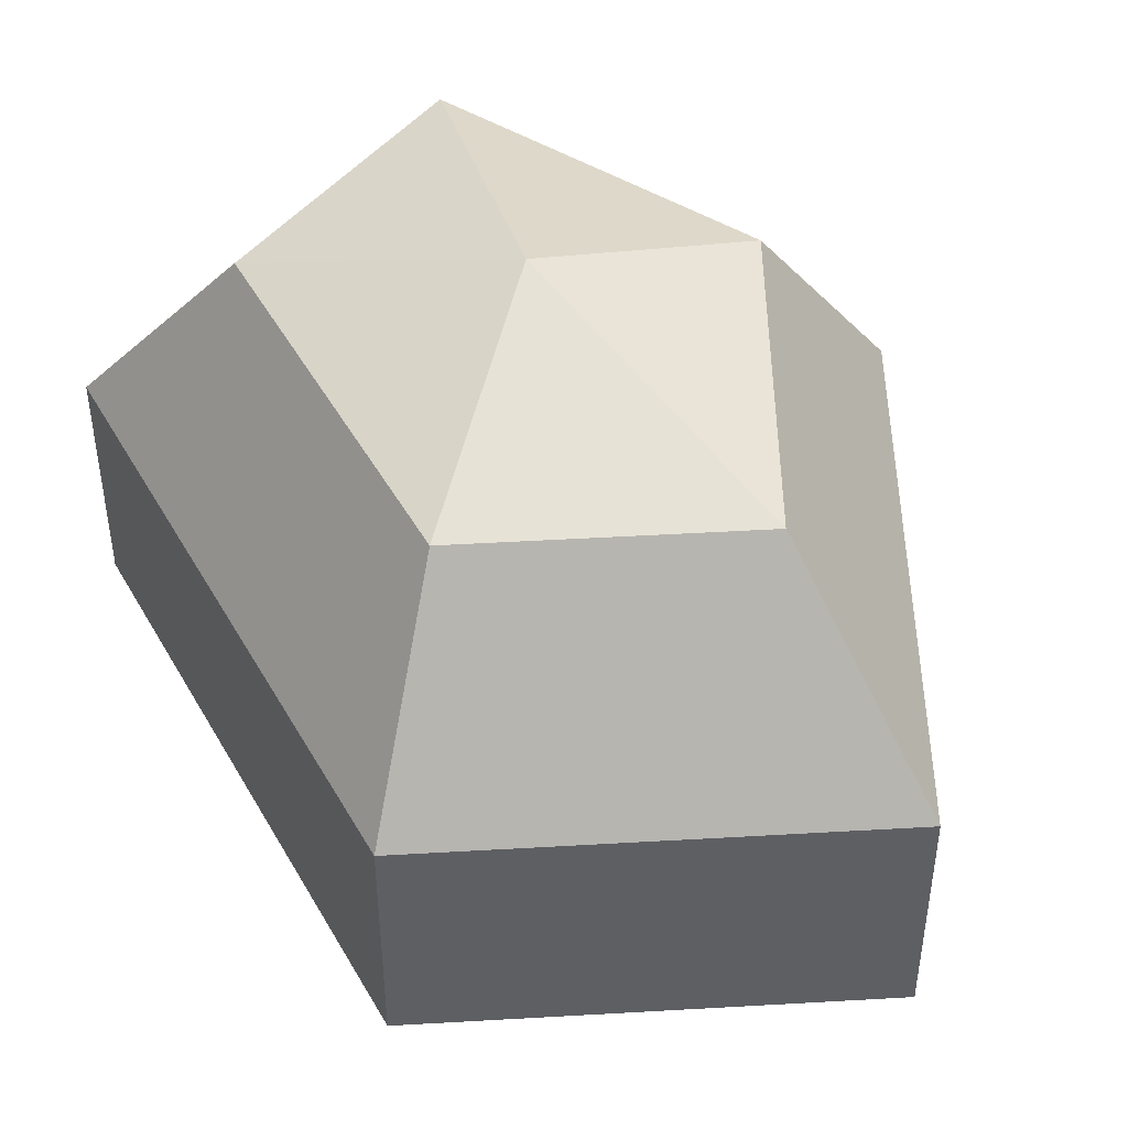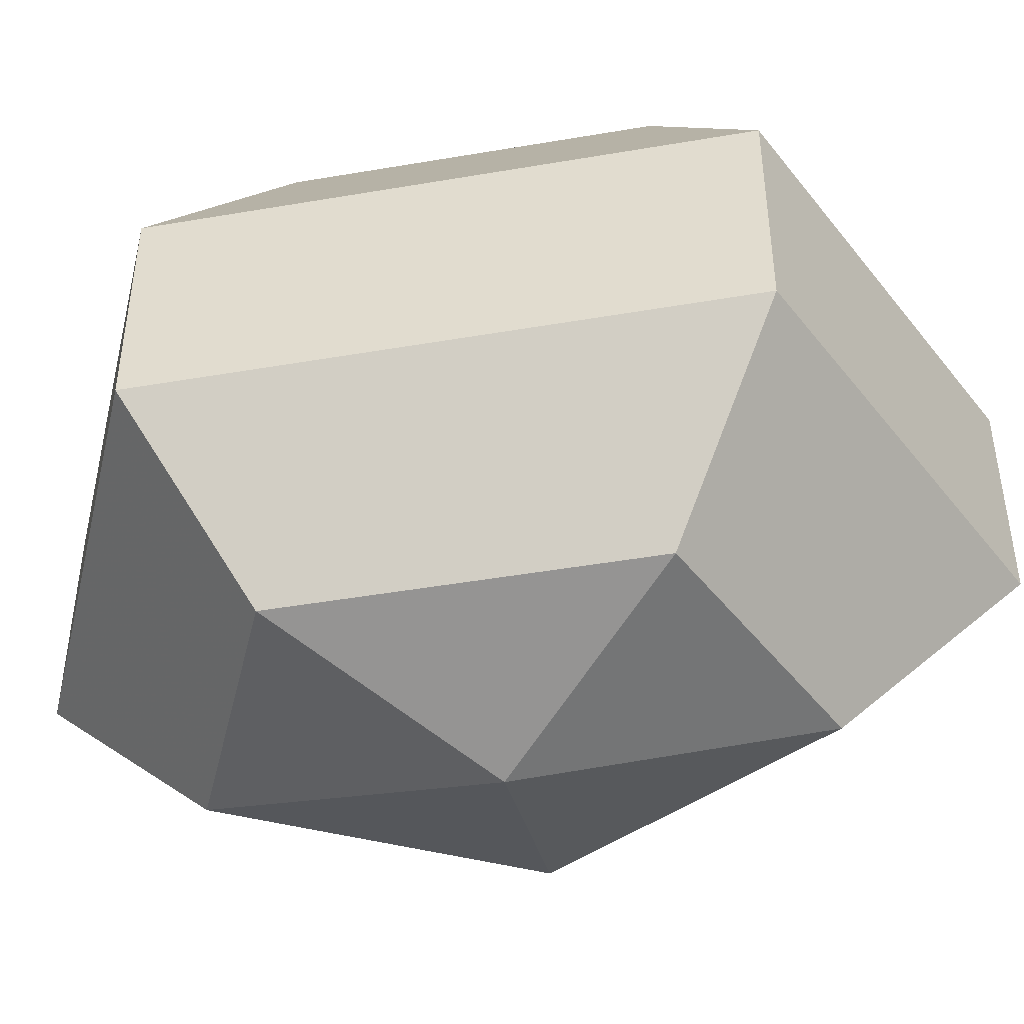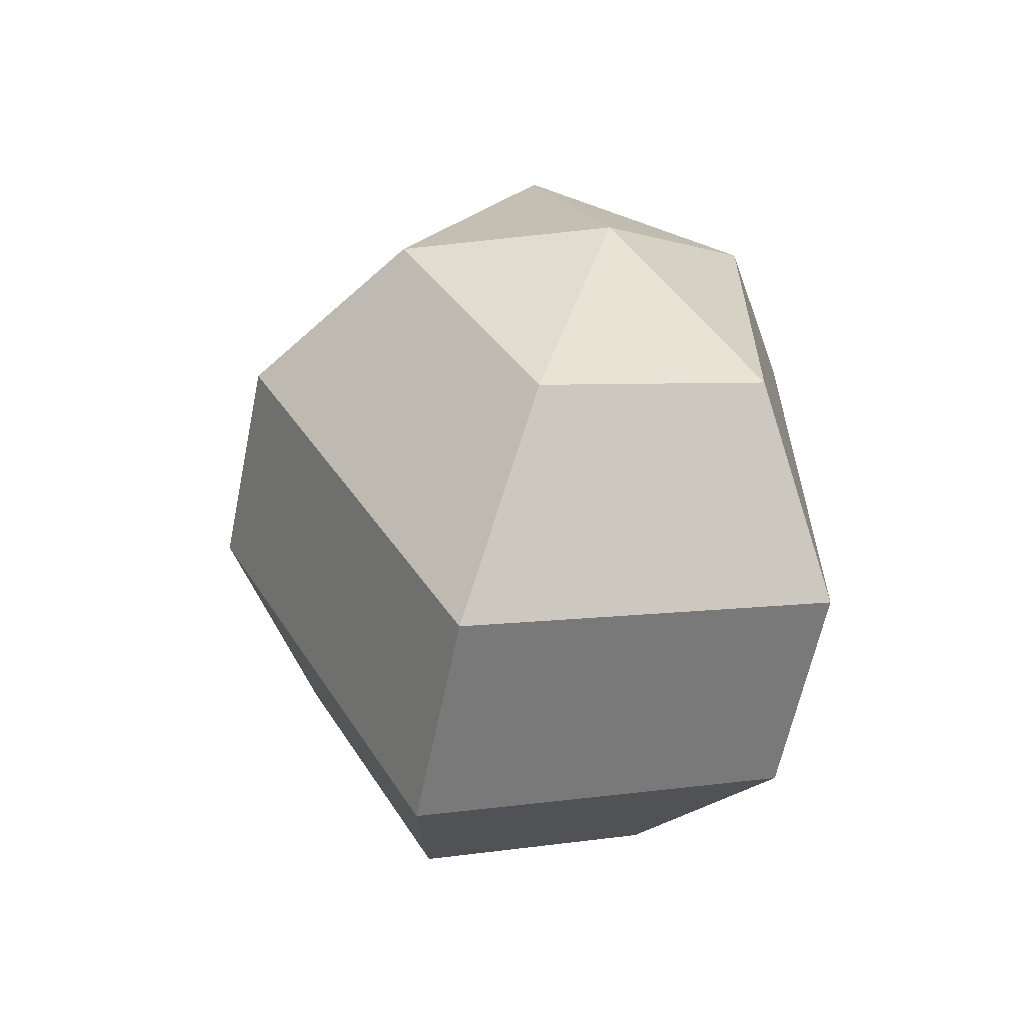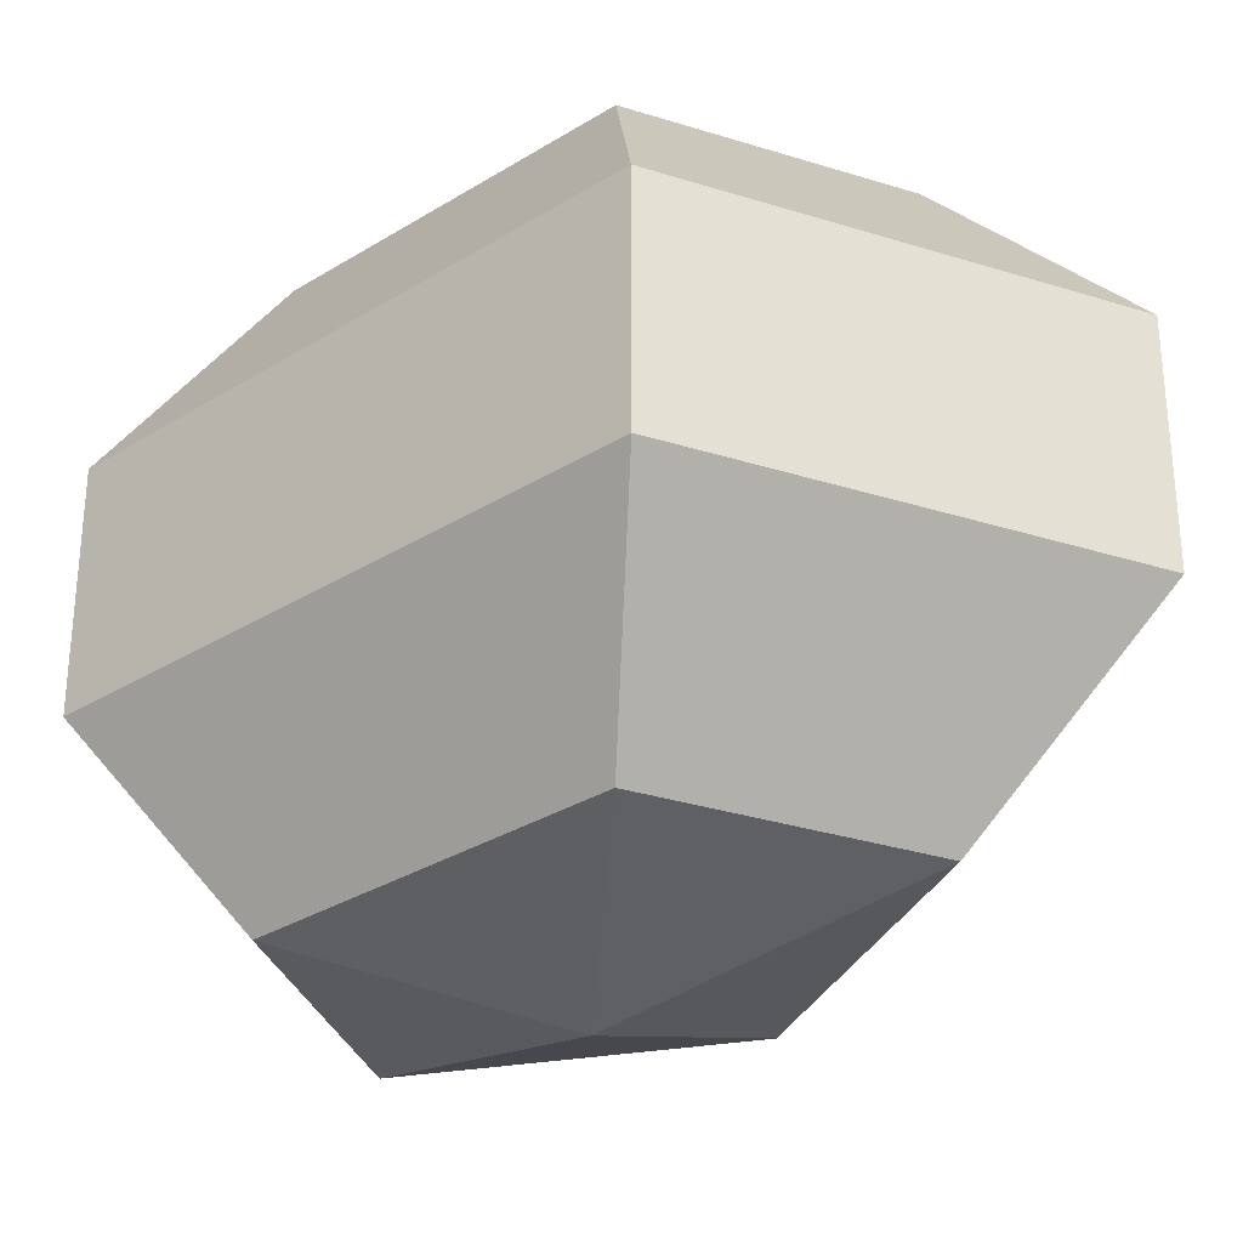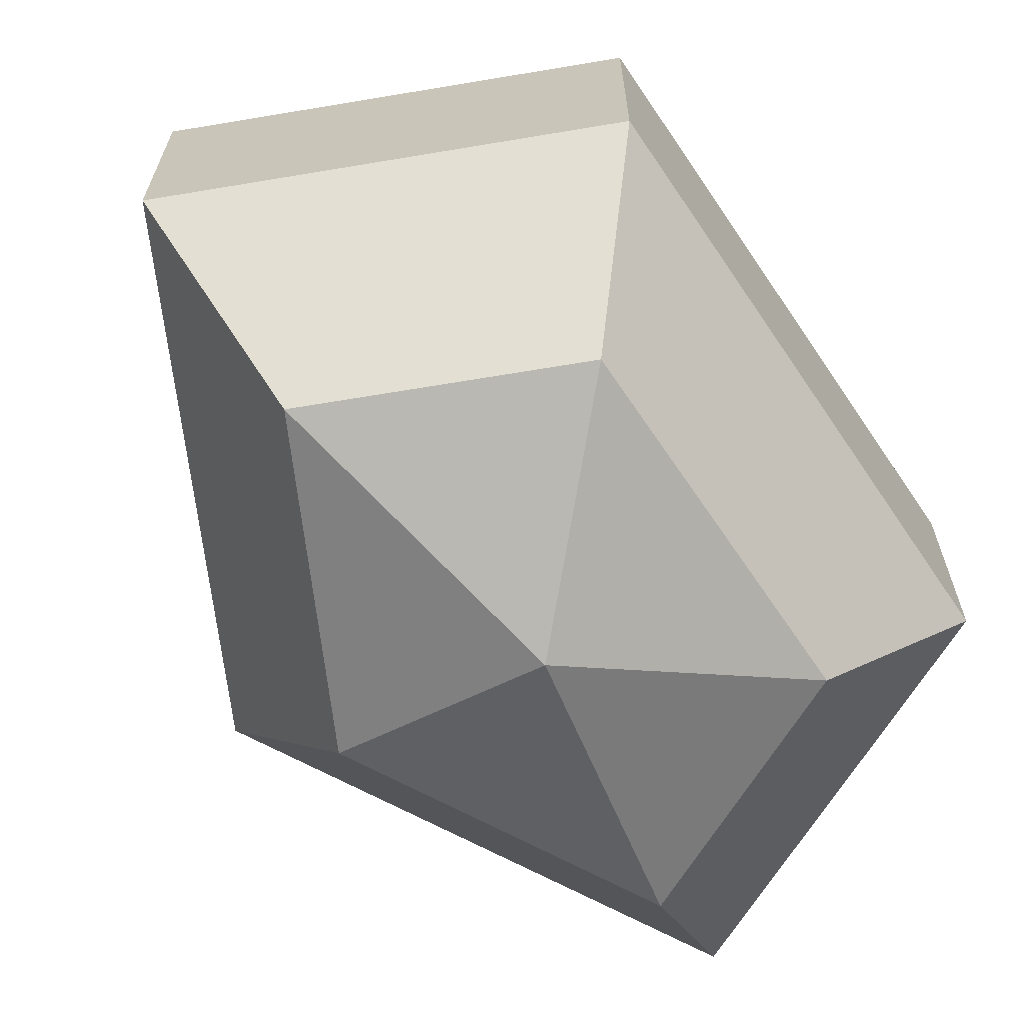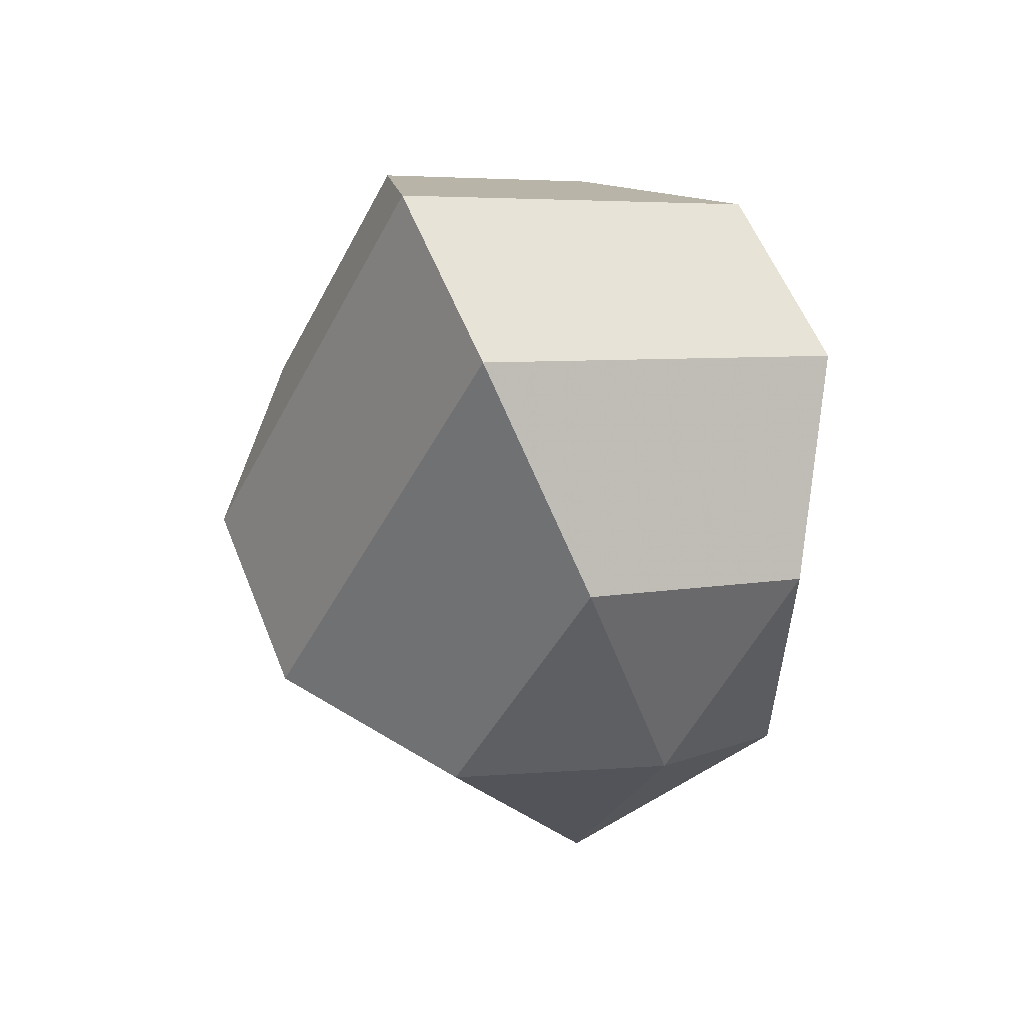
<metadata>
{"format":"obj","ext":"obj","renderer":"f3d","projection":"perspective","resolution":1024,"background":"white","views":[{"elev":47.4,"azim":151.8,"up":"+Z"},{"elev":-46.2,"azim":101.1,"up":"+Z"},{"elev":-61.7,"azim":-11.6,"up":"+Y"},{"elev":-31.3,"azim":131.4,"up":"+Z"},{"elev":-66.8,"azim":34.0,"up":"+Z"},{"elev":56.8,"azim":-21.5,"up":"+Y"}]}
</metadata>
<code>
v 218 164 157
v 218 164 157
v 218 164 157
v 218 164 157
v 218 164 157
v 218 164 157
v 214.5 164 158.1
v 216.9 159.3 158.1
v 220.9 161.1 158.1
v 220.9 166.9 158.1
v 216.9 168.7 158.1
v 214.5 164 158.1
v 212.3 164 161.1
v 216.2 156.4 161.1
v 222.6 159.3 161.1
v 222.6 168.7 161.1
v 216.2 171.6 161.1
v 212.3 164 161.1
v 212.3 164 164.9
v 216.2 156.4 164.9
v 222.6 159.3 164.9
v 222.6 168.7 164.9
v 216.2 171.6 164.9
v 212.3 164 164.9
v 214.5 164 167.9
v 216.9 159.3 167.9
v 220.9 161.1 167.9
v 220.9 166.9 167.9
v 216.9 168.7 167.9
v 214.5 164 167.9
v 218 164 169
v 218 164 169
v 218 164 169
v 218 164 169
v 218 164 169
v 218 164 169
g foo
f 8 7 1
f 9 8 2
f 10 9 3
f 11 10 4
f 12 11 5
f 14 13 7
f 15 14 8
f 16 15 9
f 17 16 10
f 18 17 11
f 20 19 13
f 21 20 14
f 22 21 15
f 23 22 16
f 24 23 17
f 26 25 19
f 27 26 20
f 28 27 21
f 29 28 22
f 30 29 23
f 32 31 25
f 33 32 26
f 34 33 27
f 35 34 28
f 36 35 29
f 2 8 1
f 3 9 2
f 4 10 3
f 5 11 4
f 6 12 5
f 8 14 7
f 9 15 8
f 10 16 9
f 11 17 10
f 12 18 11
f 14 20 13
f 15 21 14
f 16 22 15
f 17 23 16
f 18 24 17
f 20 26 19
f 21 27 20
f 22 28 21
f 23 29 22
f 24 30 23
f 26 32 25
f 27 33 26
f 28 34 27
f 29 35 28
f 30 36 29
g

</code>
